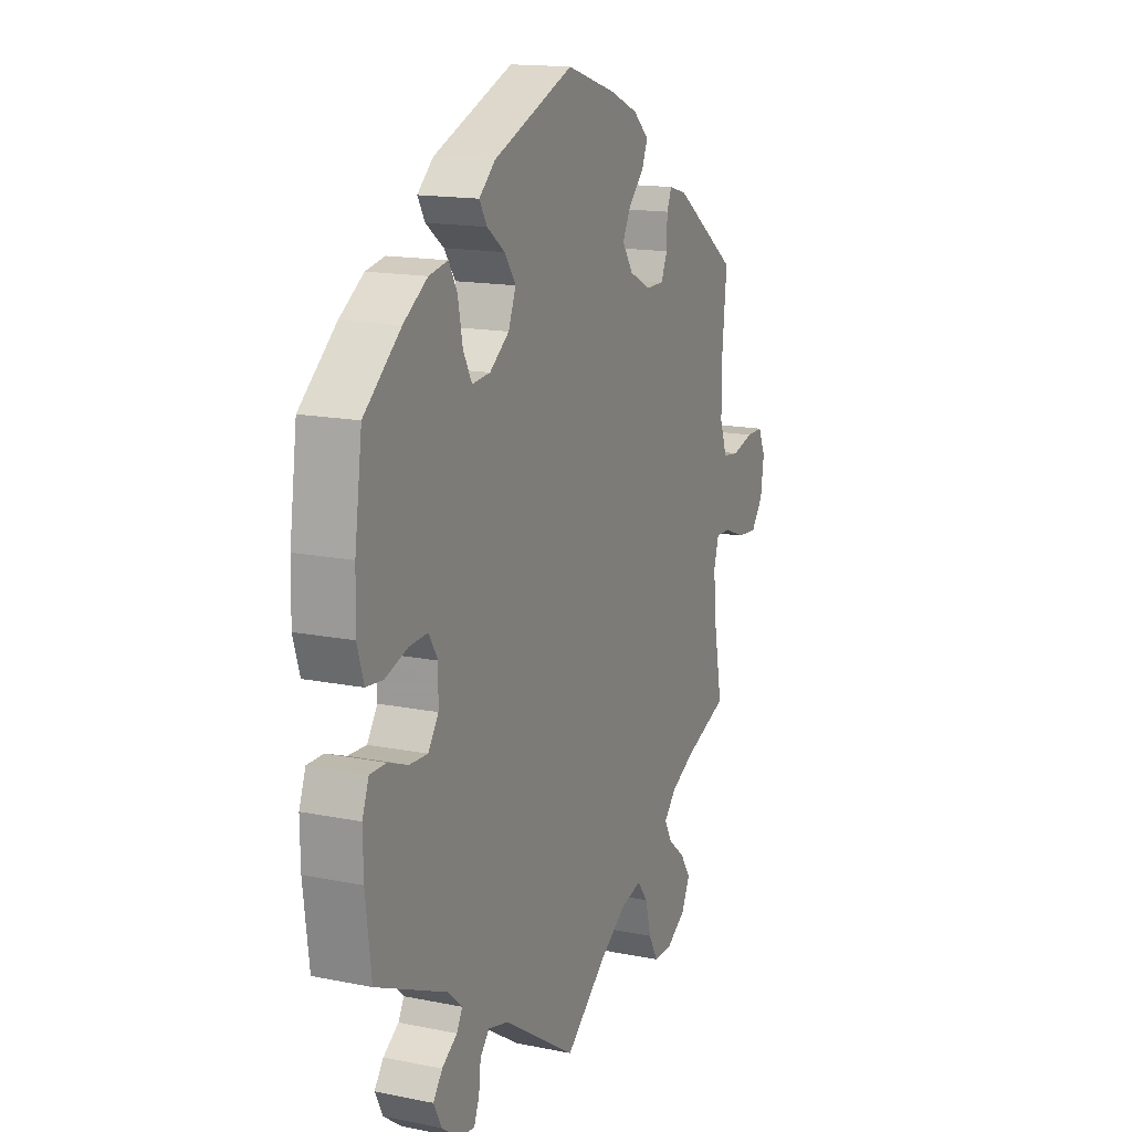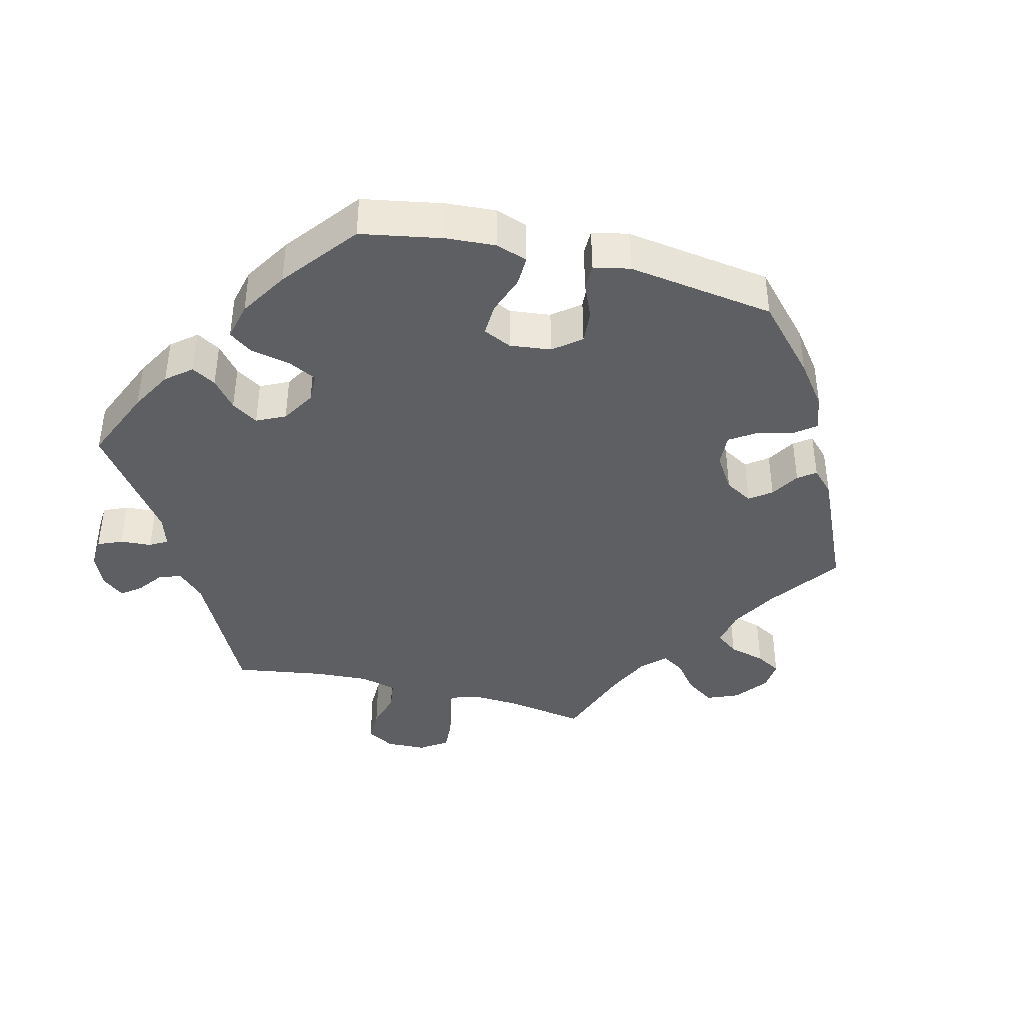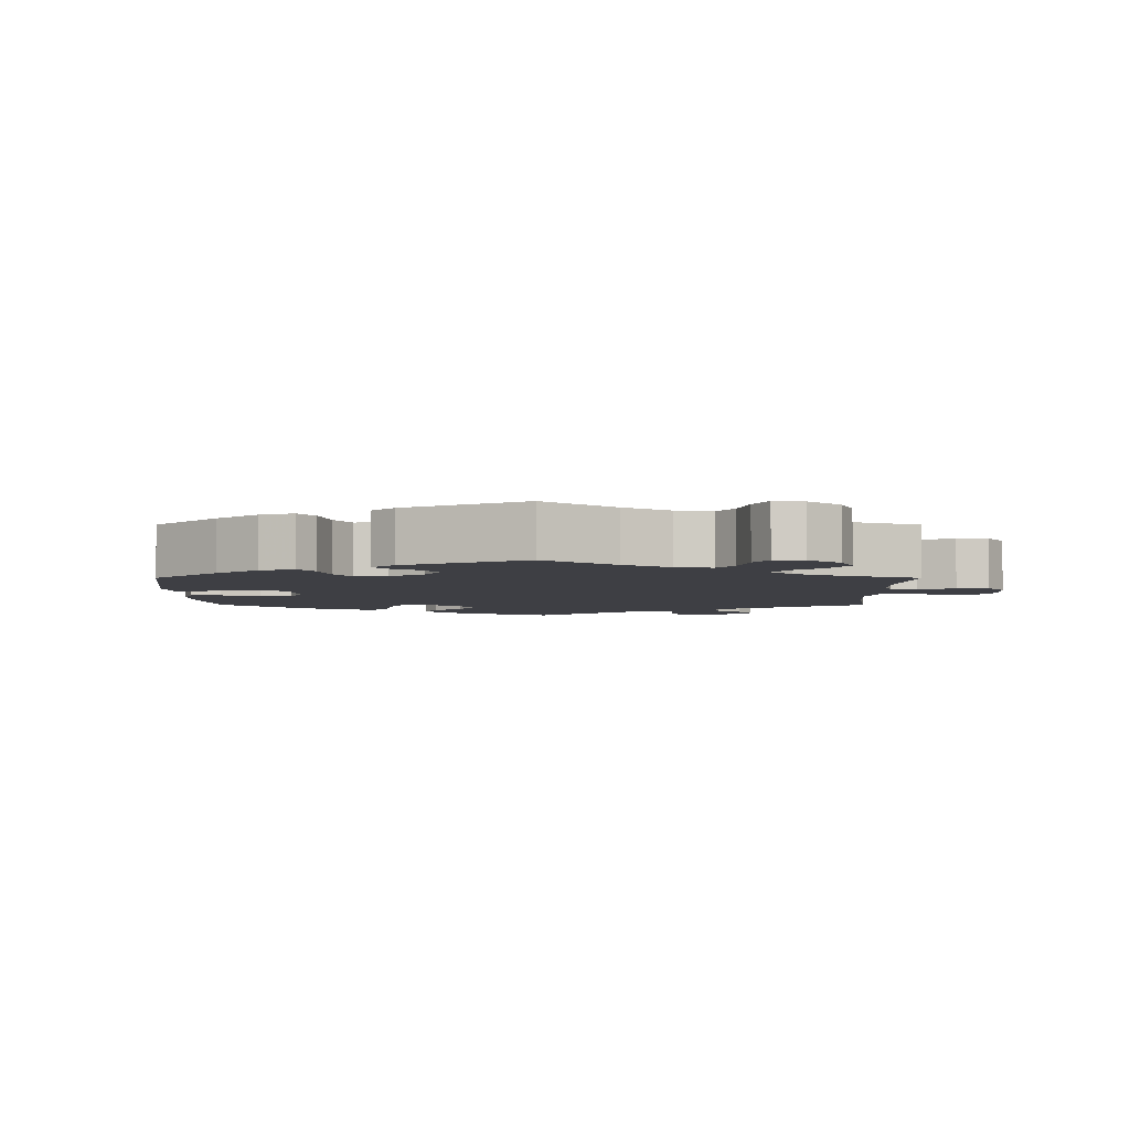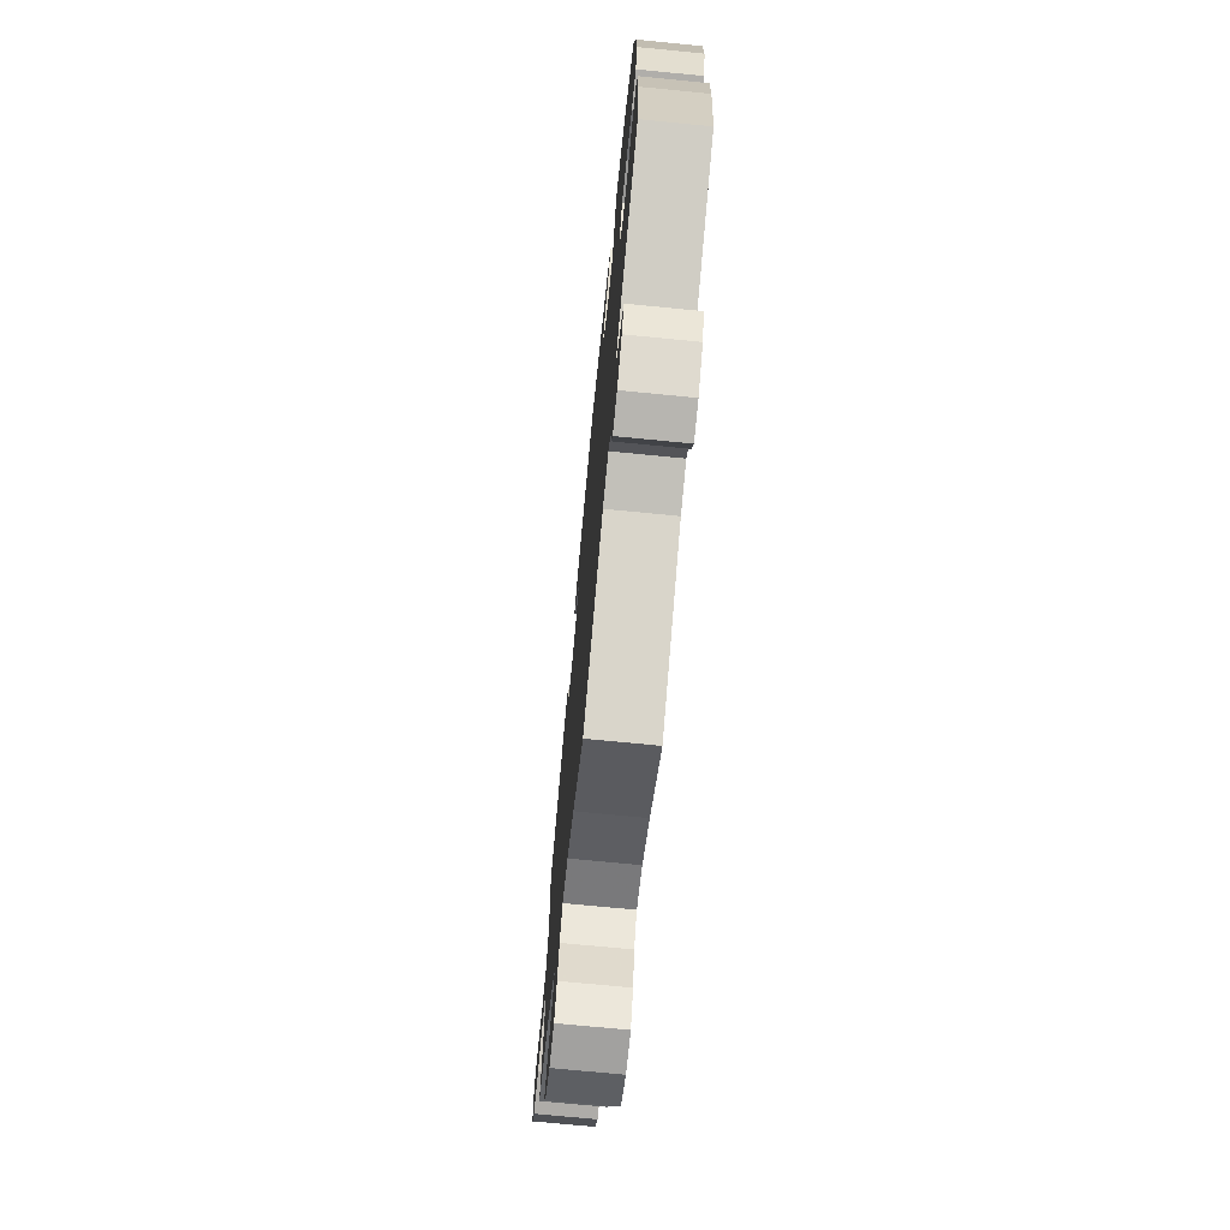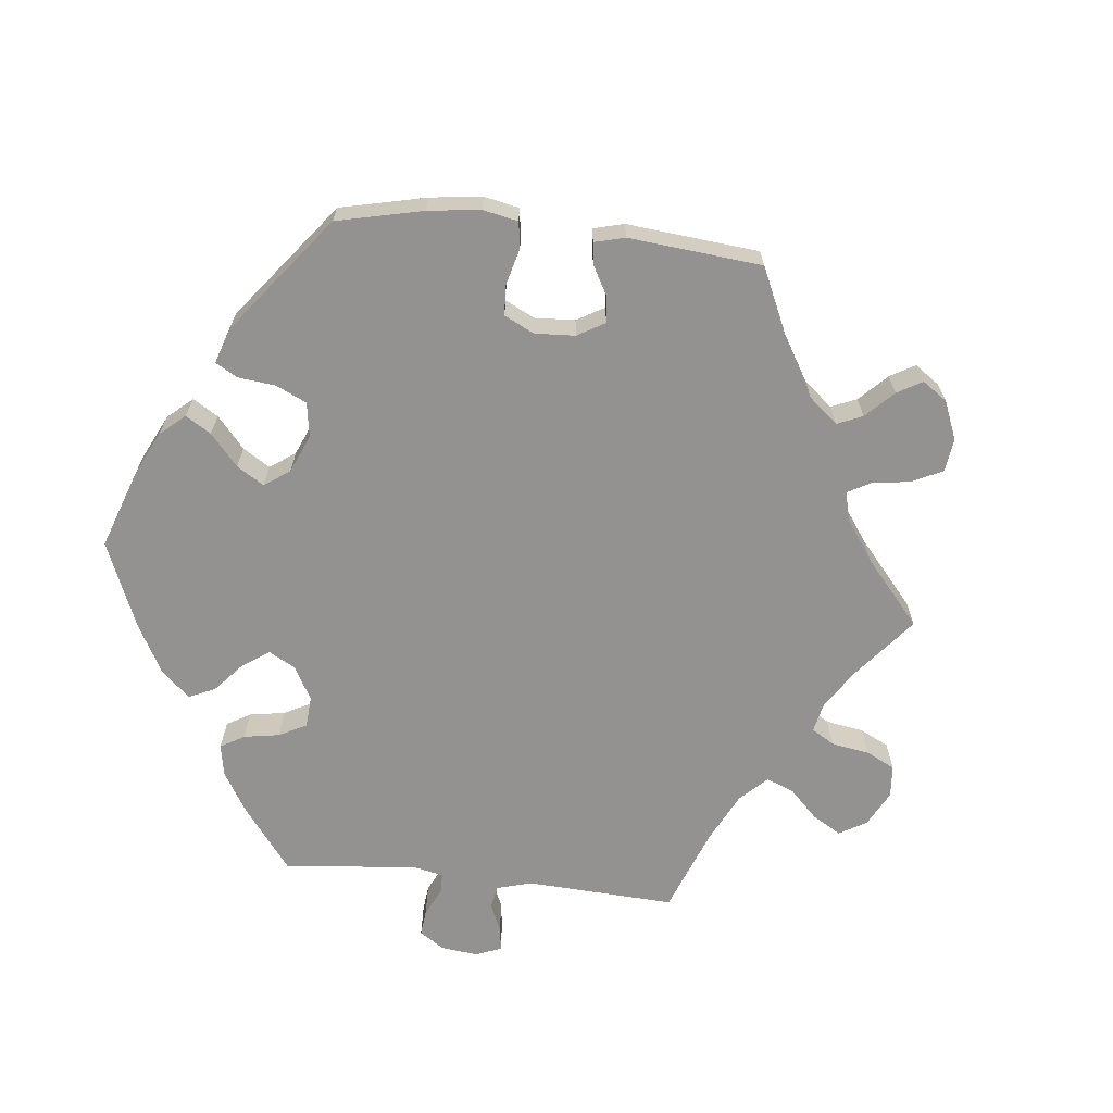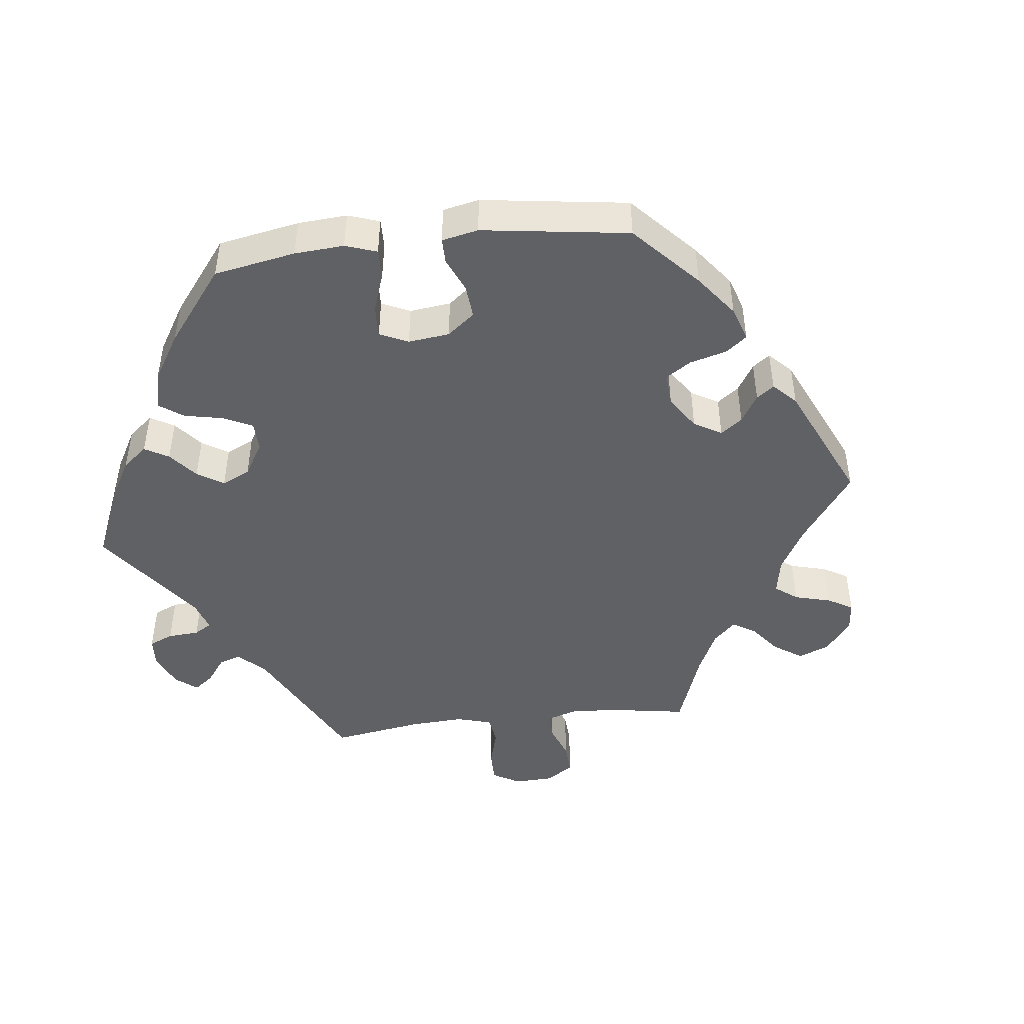
<metadata>
{"format":"obj","ext":"obj","renderer":"f3d","projection":"perspective","resolution":1024,"background":"white","views":[{"elev":15.3,"azim":-66.7,"up":"+Z"},{"elev":-40.7,"azim":-44.3,"up":"+Y"},{"elev":-4.5,"azim":59.9,"up":"+Y"},{"elev":-72.2,"azim":-95.6,"up":"+Z"},{"elev":-66.5,"azim":23.8,"up":"+Y"},{"elev":-46.0,"azim":-23.2,"up":"+Y"}]}
</metadata>
<code>
v -0.411 0.07 0.365
v -0.353 0.07 0.404
v -0.307 0.07 0.413
v -0.287 0.07 0.376
v -0.276 0.07 0.318
v -0.255 0.07 0.278
v -0.211 0.07 0.282
v -0.164 0.07 0.317
v -0.146 0.07 0.363
v -0.173 0.07 0.402
v -0.216 0.07 0.434
v -0.234 0.07 0.465
v -0.195 0.07 0.5
v -0.001 0.07 0.578
v 0.118 0.07 0.541
v 0.187 0.07 0.512
v 0.225 0.07 0.478
v 0.211 0.07 0.443
v 0.173 0.07 0.405
v 0.154 0.07 0.367
v 0.18 0.07 0.328
v 0.231 0.07 0.302
v 0.276 0.07 0.302
v 0.291 0.07 0.337
v 0.292 0.07 0.384
v 0.304 0.07 0.412
v 0.347 0.07 0.4
v 0.501 0.07 0.29
v 0.489 0.07 0.166
v 0.49 0.07 0.091
v 0.508 0.07 0.041
v 0.547 0.07 0.036
v 0.599 0.07 0.05
v 0.64 0.07 0.05
v 0.658 0.07 0.011
v 0.65 0.07 -0.047
v 0.621 0.07 -0.085
v 0.572 0.07 -0.081
v 0.522 0.07 -0.061
v 0.485 0.07 -0.06
v 0.473 0.07 -0.102
v 0.479 0.07 -0.171
v 0.501 0.07 -0.289
v 0.395 0.07 -0.329
v 0.336 0.07 -0.359
v 0.307 0.07 -0.391
v 0.325 0.07 -0.424
v 0.367 0.07 -0.459
v 0.392 0.07 -0.497
v 0.372 0.07 -0.539
v 0.324 0.07 -0.569
v 0.279 0.07 -0.569
v 0.256 0.07 -0.528
v 0.242 0.07 -0.474
v 0.216 0.07 -0.441
v 0.165 0.07 -0.454
v 0.101 0.07 -0.496
v 0 0.07 -0.578
v -0.177 0.07 -0.463
v -0.227 0.07 -0.45
v -0.249 0.07 -0.475
v -0.254 0.07 -0.519
v -0.267 0.07 -0.551
v -0.306 0.07 -0.545
v -0.348 0.07 -0.514
v -0.367 0.07 -0.476
v -0.345 0.07 -0.446
v -0.308 0.07 -0.421
v -0.294 0.07 -0.396
v -0.328 0.07 -0.365
v -0.5 0.07 -0.289
v -0.514 0.07 -0.175
v -0.515 0.07 -0.108
v -0.499 0.07 -0.065
v -0.46 0.07 -0.065
v -0.412 0.07 -0.083
v -0.368 0.07 -0.085
v -0.343 0.07 -0.048
v -0.342 0.07 0.007
v -0.364 0.07 0.043
v -0.409 0.07 0.04
v -0.463 0.07 0.022
v -0.504 0.07 0.026
v -0.52 0.07 0.078
v -0.518 0.07 0.157
v -0.5 0.07 0.289
v -0.411 0 0.365
v -0.353 0 0.404
v -0.307 0 0.413
v -0.287 0 0.376
v -0.276 0 0.318
v -0.255 0 0.278
v -0.211 0 0.282
v -0.164 0 0.317
v -0.146 0 0.363
v -0.173 0 0.402
v -0.216 0 0.434
v -0.234 0 0.465
v -0.195 0 0.5
v -0.001 0 0.578
v 0.118 0 0.541
v 0.187 0 0.512
v 0.225 0 0.478
v 0.211 0 0.443
v 0.173 0 0.405
v 0.154 0 0.367
v 0.18 0 0.328
v 0.231 0 0.302
v 0.276 0 0.302
v 0.291 0 0.337
v 0.292 0 0.384
v 0.304 0 0.412
v 0.347 0 0.4
v 0.501 0 0.29
v 0.489 0 0.166
v 0.49 0 0.091
v 0.508 0 0.041
v 0.547 0 0.036
v 0.599 0 0.05
v 0.64 0 0.05
v 0.658 0 0.011
v 0.65 0 -0.047
v 0.621 0 -0.085
v 0.572 0 -0.081
v 0.522 0 -0.061
v 0.485 0 -0.06
v 0.473 0 -0.102
v 0.479 0 -0.171
v 0.501 0 -0.289
v 0.395 0 -0.329
v 0.336 0 -0.359
v 0.307 0 -0.391
v 0.325 0 -0.424
v 0.367 0 -0.459
v 0.392 0 -0.497
v 0.372 0 -0.539
v 0.324 0 -0.569
v 0.279 0 -0.569
v 0.256 0 -0.528
v 0.242 0 -0.474
v 0.216 0 -0.441
v 0.165 0 -0.454
v 0.101 0 -0.496
v 0 0 -0.578
v -0.177 0 -0.463
v -0.227 0 -0.45
v -0.249 0 -0.475
v -0.254 0 -0.519
v -0.267 0 -0.551
v -0.306 0 -0.545
v -0.348 0 -0.514
v -0.367 0 -0.476
v -0.345 0 -0.446
v -0.308 0 -0.421
v -0.294 0 -0.396
v -0.328 0 -0.365
v -0.5 0 -0.289
v -0.514 0 -0.175
v -0.515 0 -0.108
v -0.499 0 -0.065
v -0.46 0 -0.065
v -0.412 0 -0.083
v -0.368 0 -0.085
v -0.343 0 -0.048
v -0.342 0 0.007
v -0.364 0 0.043
v -0.409 0 0.04
v -0.463 0 0.022
v -0.504 0 0.026
v -0.52 0 0.078
v -0.518 0 0.157
v -0.5 0 0.289
f 81 82 83 84
f 80 81 84 85
f 73 74 75 76
f 73 76 77
f 70 71 72 73
f 69 70 73 77
f 65 66 67 68
f 65 68 69
f 64 65 69
f 61 62 63 64
f 61 64 69
f 60 61 69 77
f 57 58 59
f 56 57 59 60
f 55 56 60 77
f 51 52 53 54
f 51 54 55
f 50 51 55
f 47 48 49 50
f 46 47 50 55
f 45 46 55 77
f 42 43 44
f 41 42 44 45
f 40 41 45 77
f 36 37 38 39
f 36 39 40
f 32 33 34 35
f 31 32 35 36
f 26 27 28 29
f 24 25 26 29
f 23 24 29 30
f 22 23 30 31
f 16 17 18 19
f 16 19 20
f 15 16 20
f 14 15 20
f 13 14 20 21
f 10 11 12 13
f 9 10 13 21
f 2 3 4 5
f 2 5 6
f 1 2 6
f 80 85 86 1
f 36 40 77 78
f 31 36 78 79
f 8 9 21 22
f 7 8 22 31
f 6 7 31 79
f 1 6 79 80
f 170 169 168 167
f 171 170 167 166
f 162 161 160 159
f 163 162 159
f 159 158 157 156
f 163 159 156 155
f 154 153 152 151
f 155 154 151
f 155 151 150
f 150 149 148 147
f 155 150 147
f 163 155 147 146
f 145 144 143
f 146 145 143 142
f 163 146 142 141
f 140 139 138 137
f 141 140 137
f 141 137 136
f 136 135 134 133
f 141 136 133 132
f 163 141 132 131
f 130 129 128
f 131 130 128 127
f 163 131 127 126
f 125 124 123 122
f 126 125 122
f 121 120 119 118
f 122 121 118 117
f 115 114 113 112
f 115 112 111 110
f 116 115 110 109
f 117 116 109 108
f 105 104 103 102
f 106 105 102
f 106 102 101
f 106 101 100
f 107 106 100 99
f 99 98 97 96
f 107 99 96 95
f 91 90 89 88
f 92 91 88
f 92 88 87
f 87 172 171 166
f 164 163 126 122
f 165 164 122 117
f 108 107 95 94
f 117 108 94 93
f 165 117 93 92
f 166 165 92 87
f 1 87 88 2
f 2 88 89 3
f 3 89 90 4
f 4 90 91 5
f 5 91 92 6
f 6 92 93 7
f 7 93 94 8
f 8 94 95 9
f 9 95 96 10
f 10 96 97 11
f 11 97 98 12
f 12 98 99 13
f 13 99 100 14
f 14 100 101 15
f 15 101 102 16
f 16 102 103 17
f 17 103 104 18
f 18 104 105 19
f 19 105 106 20
f 20 106 107 21
f 21 107 108 22
f 22 108 109 23
f 23 109 110 24
f 24 110 111 25
f 25 111 112 26
f 26 112 113 27
f 27 113 114 28
f 28 114 115 29
f 29 115 116 30
f 30 116 117 31
f 31 117 118 32
f 32 118 119 33
f 33 119 120 34
f 34 120 121 35
f 35 121 122 36
f 36 122 123 37
f 37 123 124 38
f 38 124 125 39
f 39 125 126 40
f 40 126 127 41
f 41 127 128 42
f 42 128 129 43
f 43 129 130 44
f 44 130 131 45
f 45 131 132 46
f 46 132 133 47
f 47 133 134 48
f 48 134 135 49
f 49 135 136 50
f 50 136 137 51
f 51 137 138 52
f 52 138 139 53
f 53 139 140 54
f 54 140 141 55
f 55 141 142 56
f 56 142 143 57
f 57 143 144 58
f 58 144 145 59
f 59 145 146 60
f 60 146 147 61
f 61 147 148 62
f 62 148 149 63
f 63 149 150 64
f 64 150 151 65
f 65 151 152 66
f 66 152 153 67
f 67 153 154 68
f 68 154 155 69
f 69 155 156 70
f 70 156 157 71
f 71 157 158 72
f 72 158 159 73
f 73 159 160 74
f 74 160 161 75
f 75 161 162 76
f 76 162 163 77
f 77 163 164 78
f 78 164 165 79
f 79 165 166 80
f 80 166 167 81
f 81 167 168 82
f 82 168 169 83
f 83 169 170 84
f 84 170 171 85
f 85 171 172 86
f 86 172 87 1

</code>
